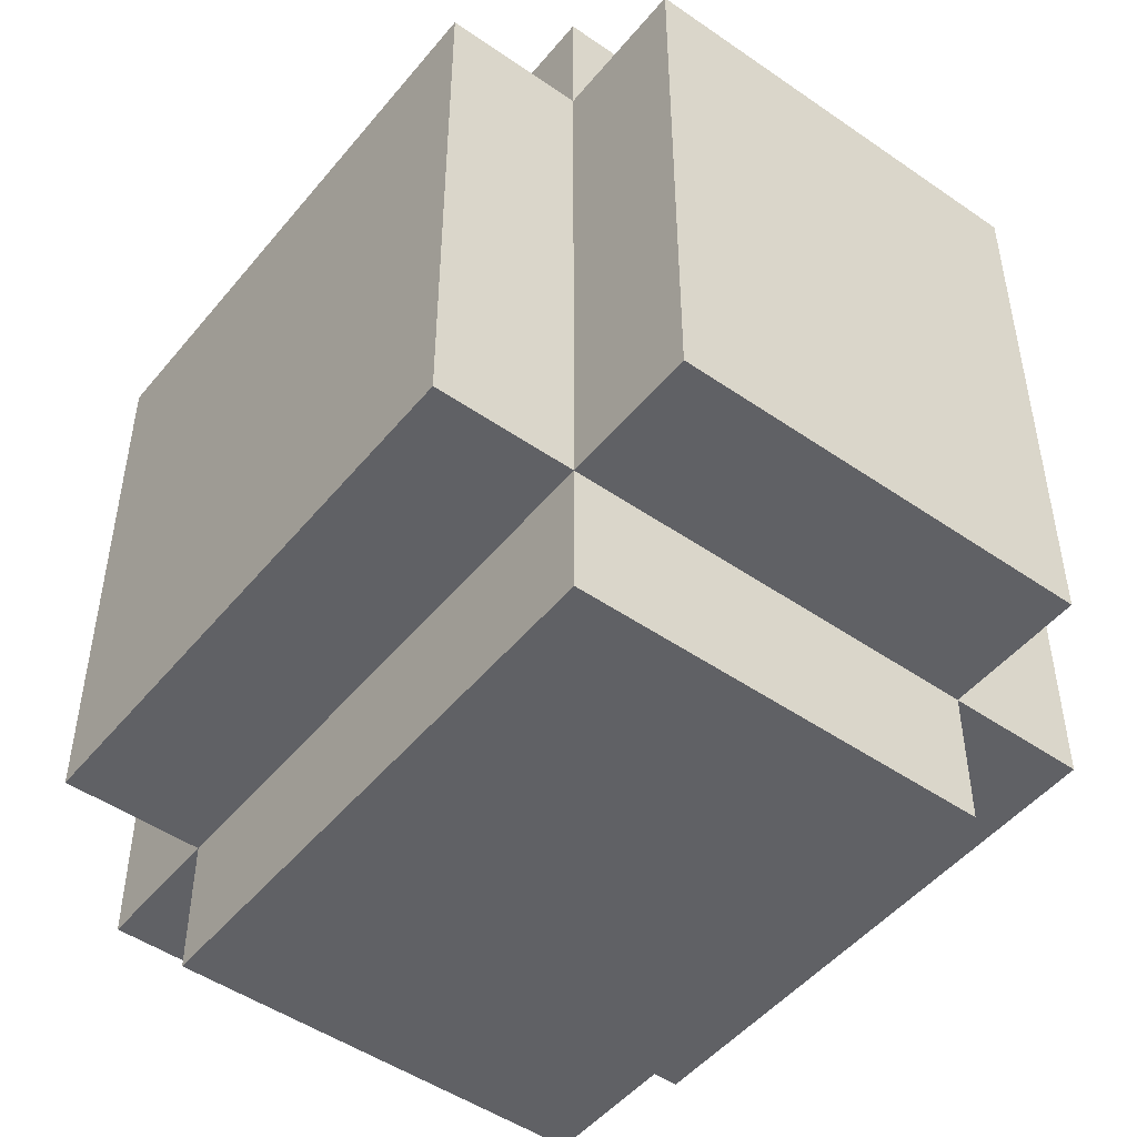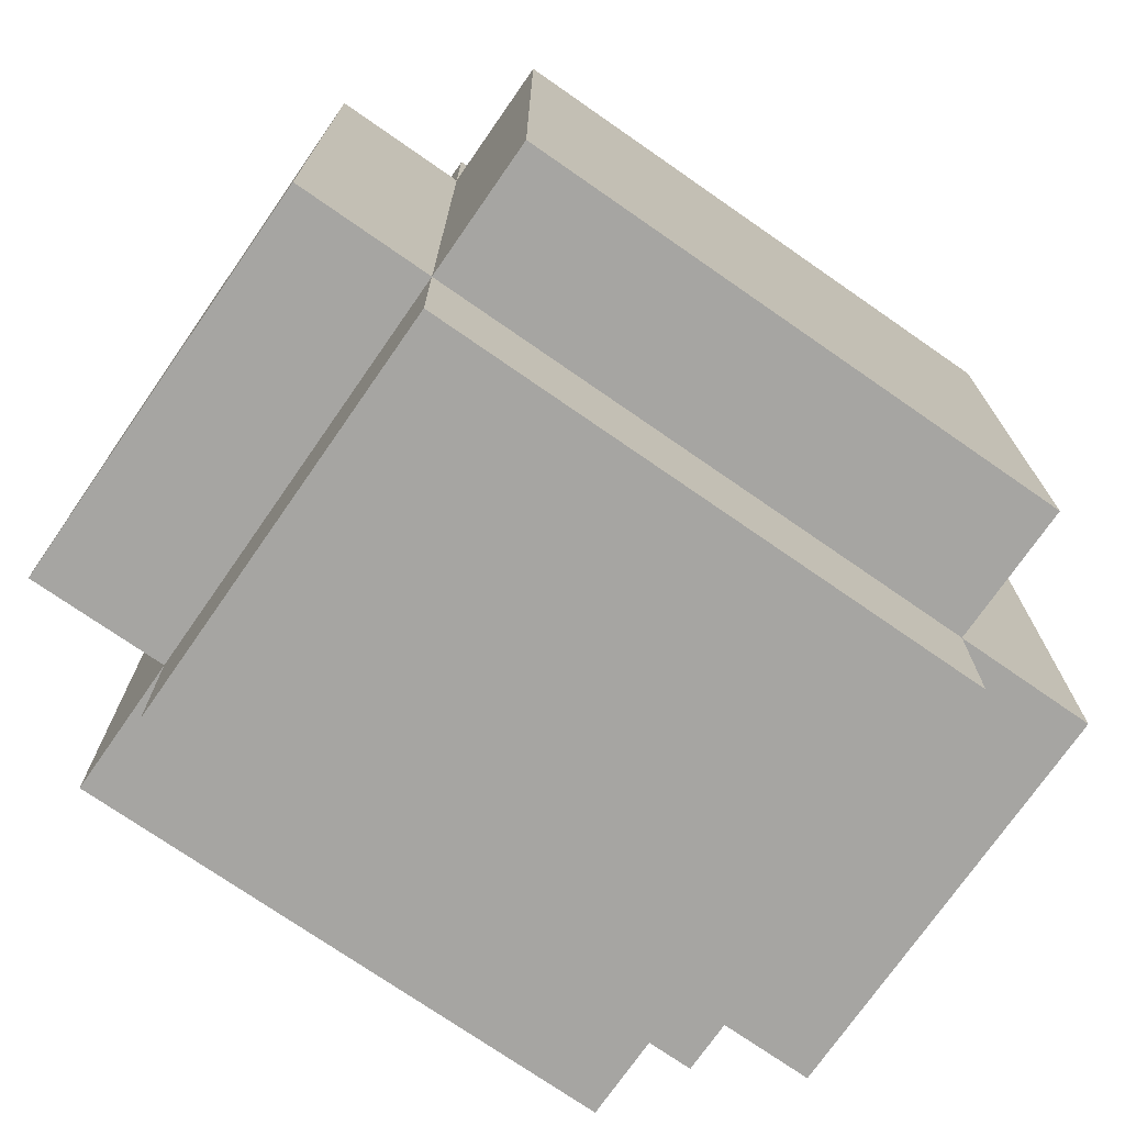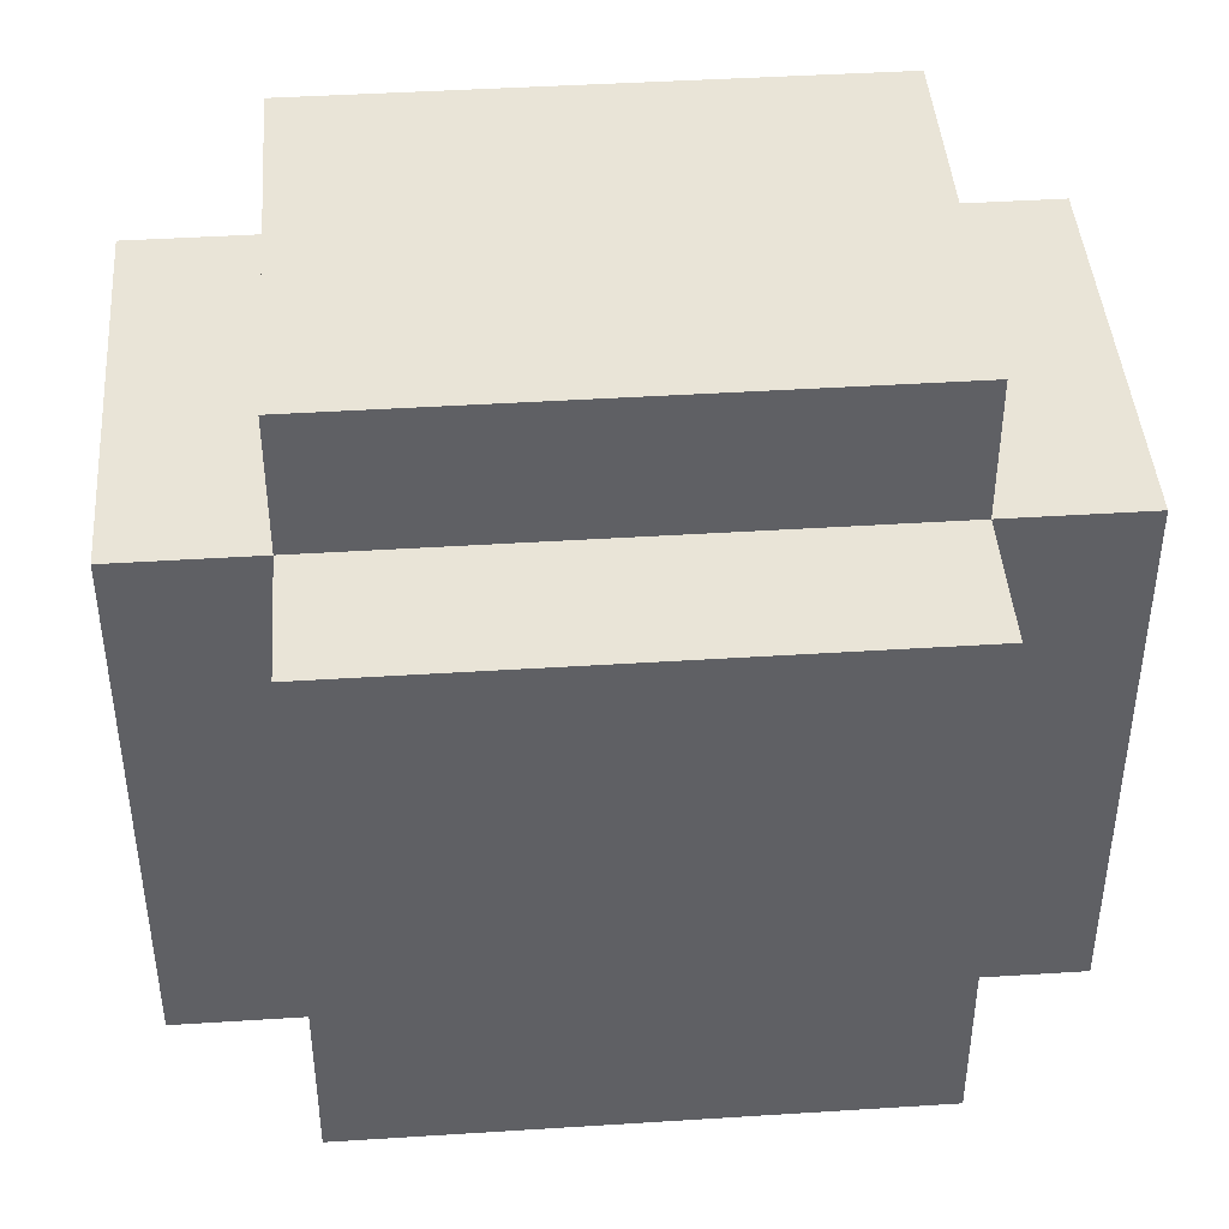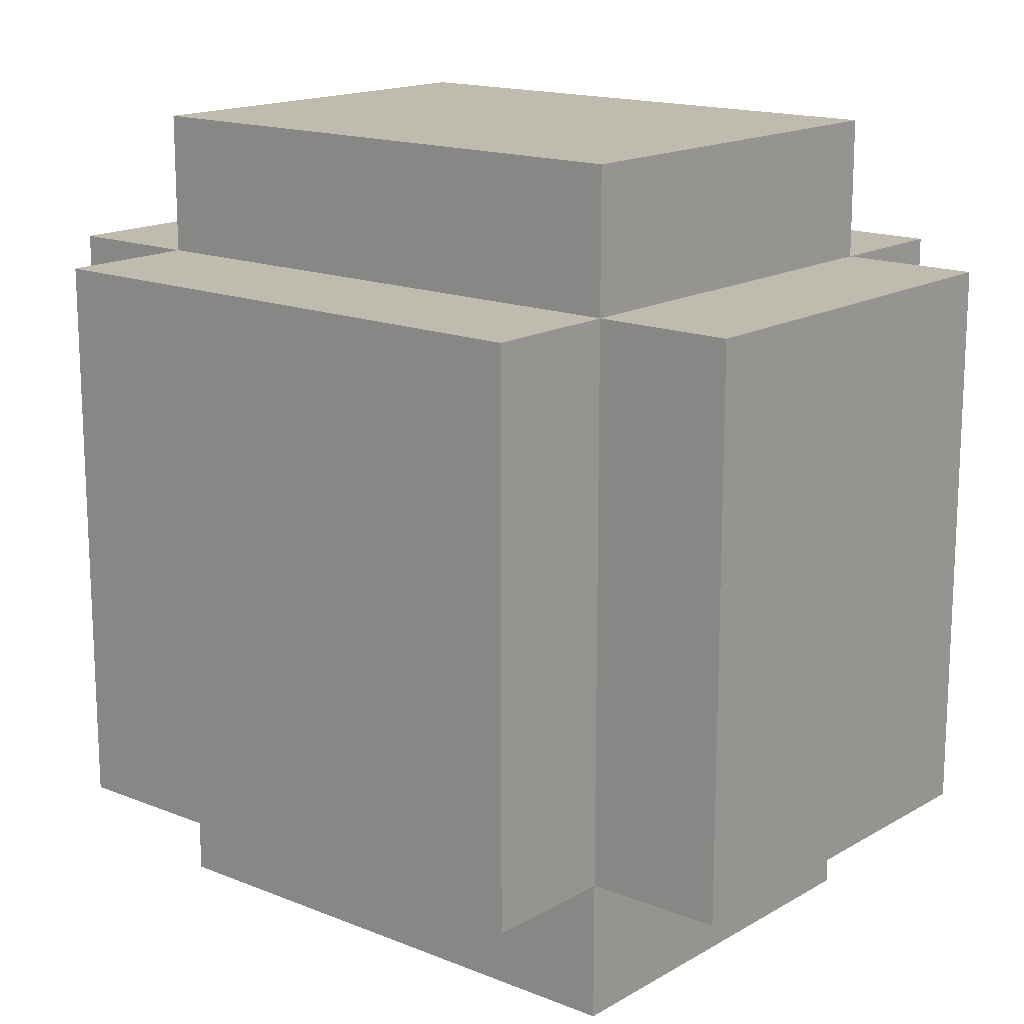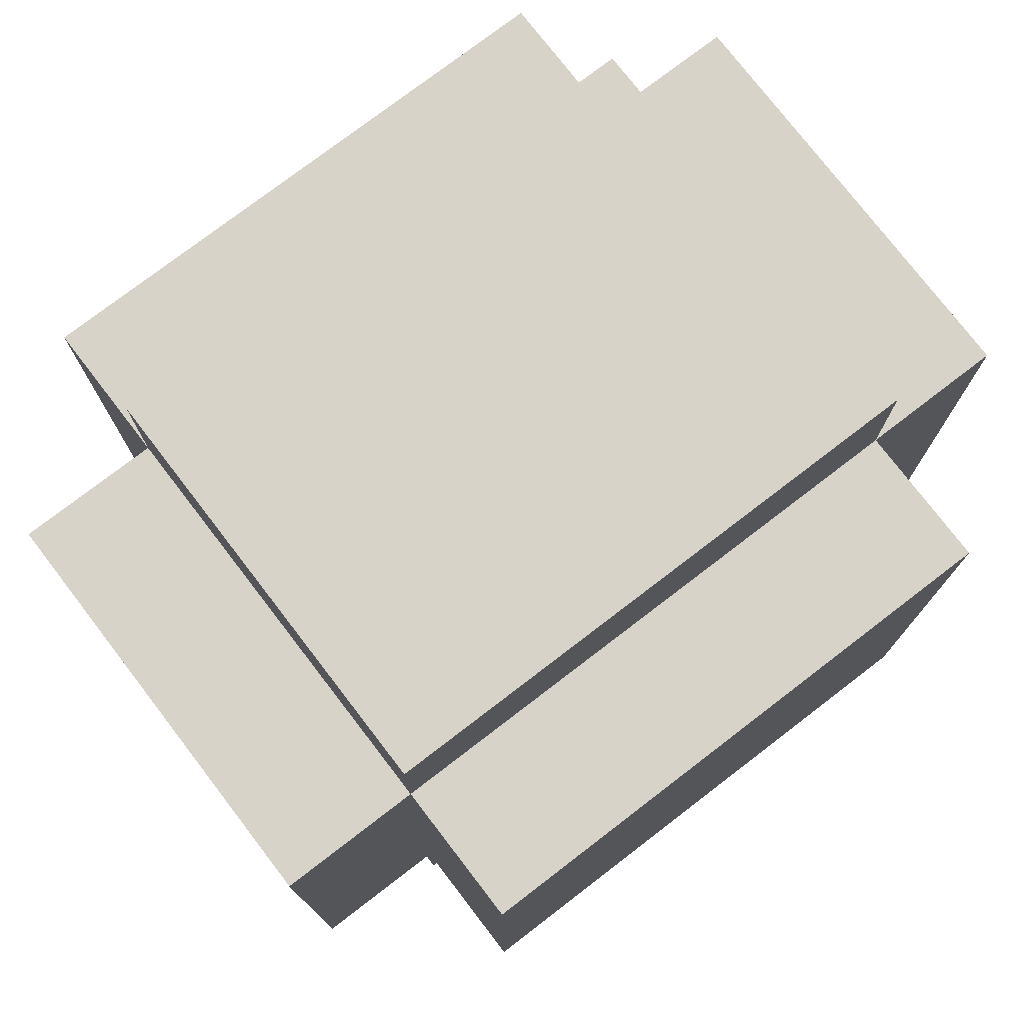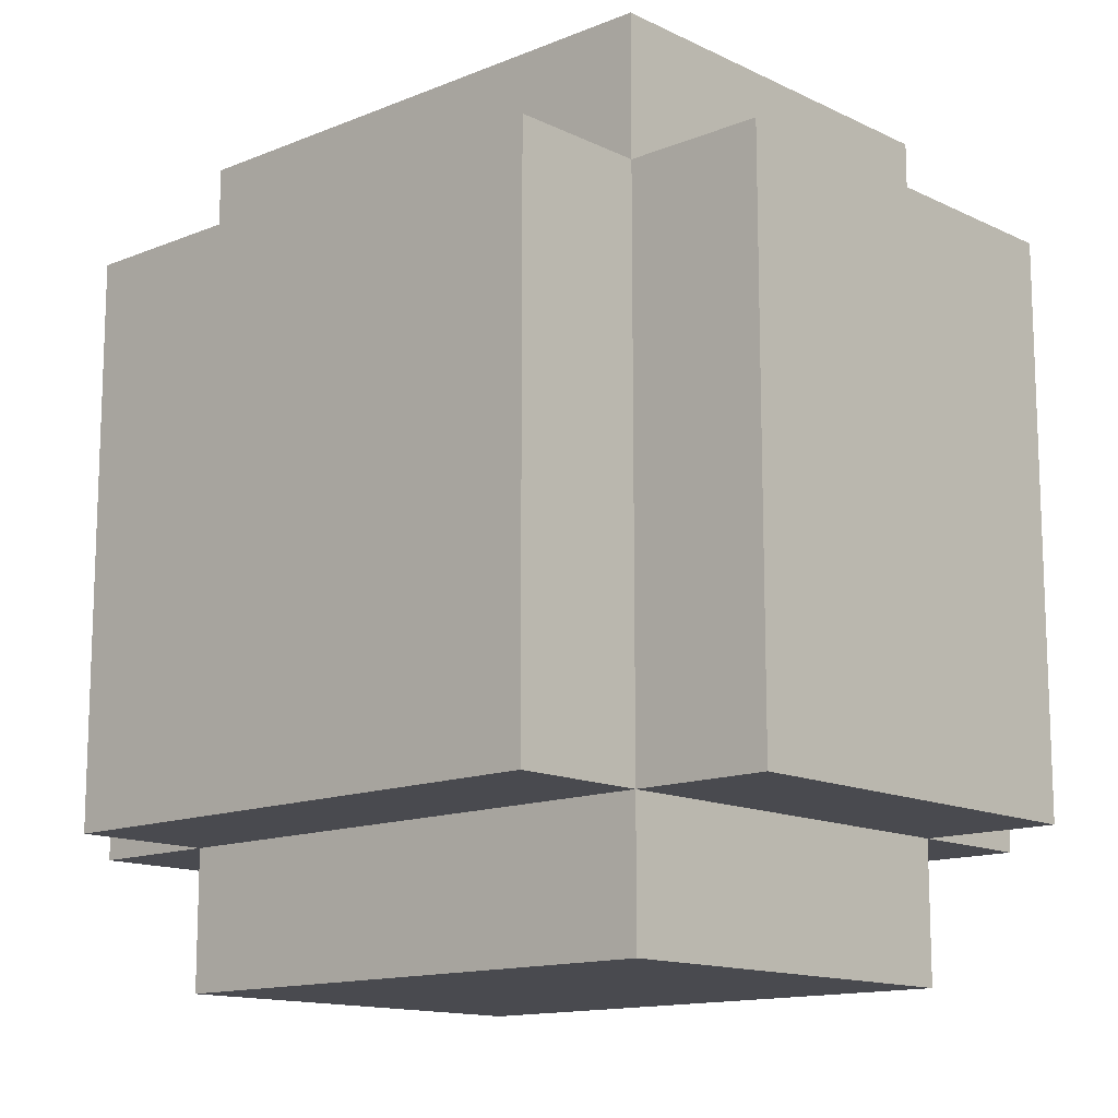
<metadata>
{"format":"obj","ext":"obj","renderer":"f3d","projection":"perspective","resolution":1024,"background":"white","views":[{"elev":-48.8,"azim":-37.6,"up":"+Y"},{"elev":-73.8,"azim":-124.8,"up":"+Y"},{"elev":43.3,"azim":85.7,"up":"+Y"},{"elev":15.9,"azim":-50.1,"up":"+Z"},{"elev":76.5,"azim":52.5,"up":"+Z"},{"elev":-13.5,"azim":-47.4,"up":"+Y"}]}
</metadata>
<code>
o handr
v -1.1 1.5 1.2
v -1.1 1.5 0.8
v -1.1 1.9 1.2
v -1.1 1.9 0.8
v -1 1.4 1.2
v -1 1.4 0.8
v -1 1.5 1.3
v -1 1.5 1.2
v -1 1.5 0.8
v -1 1.5 0.7
v -1 1.9 1.3
v -1 1.9 1.2
v -1 1.9 0.8
v -1 1.9 0.7
v -1 2 1.2
v -1 2 0.8
v -0.7 1.4 1.2
v -0.7 1.4 0.8
v -0.7 1.5 1.3
v -0.7 1.5 1.2
v -0.7 1.5 0.8
v -0.7 1.5 0.7
v -0.7 1.9 1.3
v -0.7 1.9 1.2
v -0.7 1.9 0.8
v -0.7 1.9 0.7
v -0.7 2 1.2
v -0.7 2 0.8
v -0.6 1.5 1.2
v -0.6 1.5 0.8
v -0.6 1.9 1.2
v -0.6 1.9 0.8
v -1 1.5 1.3
v -1 1.9 1.3
v -0.7 1.5 1.3
v -0.7 1.9 1.3
v -1.1 1.5 1.2
v -1.1 1.9 1.2
v -1 1.4 1.2
v -1 1.5 1.2
v -1 1.9 1.2
v -1 2 1.2
v -0.7 1.4 1.2
v -0.7 1.5 1.2
v -0.7 1.9 1.2
v -0.7 2 1.2
v -0.6 1.5 1.2
v -0.6 1.9 1.2
v -1.1 1.5 0.8
v -1.1 1.9 0.8
v -1 1.4 0.8
v -1 1.5 0.8
v -1 1.9 0.8
v -1 2 0.8
v -0.7 1.4 0.8
v -0.7 1.5 0.8
v -0.7 1.9 0.8
v -0.7 2 0.8
v -0.6 1.5 0.8
v -0.6 1.9 0.8
v -1 1.5 0.7
v -1 1.9 0.7
v -0.7 1.5 0.7
v -0.7 1.9 0.7
v -1 1.4 1.2
v -0.7 1.4 1.2
v -1 1.4 0.8
v -0.7 1.4 0.8
v -1 1.5 1.3
v -0.7 1.5 1.3
v -1.1 1.5 1.2
v -1 1.5 1.2
v -0.7 1.5 1.2
v -0.6 1.5 1.2
v -1.1 1.5 0.8
v -1 1.5 0.8
v -0.7 1.5 0.8
v -0.6 1.5 0.8
v -1 1.5 0.7
v -0.7 1.5 0.7
v -1 1.9 1.3
v -0.7 1.9 1.3
v -1.1 1.9 1.2
v -1 1.9 1.2
v -0.7 1.9 1.2
v -0.6 1.9 1.2
v -1.1 1.9 0.8
v -1 1.9 0.8
v -0.7 1.9 0.8
v -0.6 1.9 0.8
v -1 1.9 0.7
v -0.7 1.9 0.7
v -1 2 1.2
v -0.7 2 1.2
v -1 2 0.8
v -0.7 2 0.8
f 3 2 1
f 4 2 3
f 8 6 5
f 9 6 8
f 11 8 7
f 12 8 11
f 13 10 9
f 14 10 13
f 15 13 12
f 16 13 15
f 17 18 20
f 20 18 21
f 19 20 23
f 23 20 24
f 21 22 25
f 25 22 26
f 24 25 27
f 27 25 28
f 29 30 31
f 31 30 32
f 35 34 33
f 36 34 35
f 40 38 37
f 41 38 40
f 43 40 39
f 44 40 43
f 45 42 41
f 46 42 45
f 47 45 44
f 48 45 47
f 49 50 52
f 52 50 53
f 51 52 55
f 55 52 56
f 53 54 57
f 57 54 58
f 56 57 59
f 59 57 60
f 61 62 63
f 63 62 64
f 67 66 65
f 68 66 67
f 72 70 69
f 73 70 72
f 75 72 71
f 76 72 75
f 77 74 73
f 78 74 77
f 79 77 76
f 80 77 79
f 81 82 84
f 84 82 85
f 83 84 87
f 87 84 88
f 85 86 89
f 89 86 90
f 88 89 91
f 91 89 92
f 93 94 95
f 95 94 96

</code>
